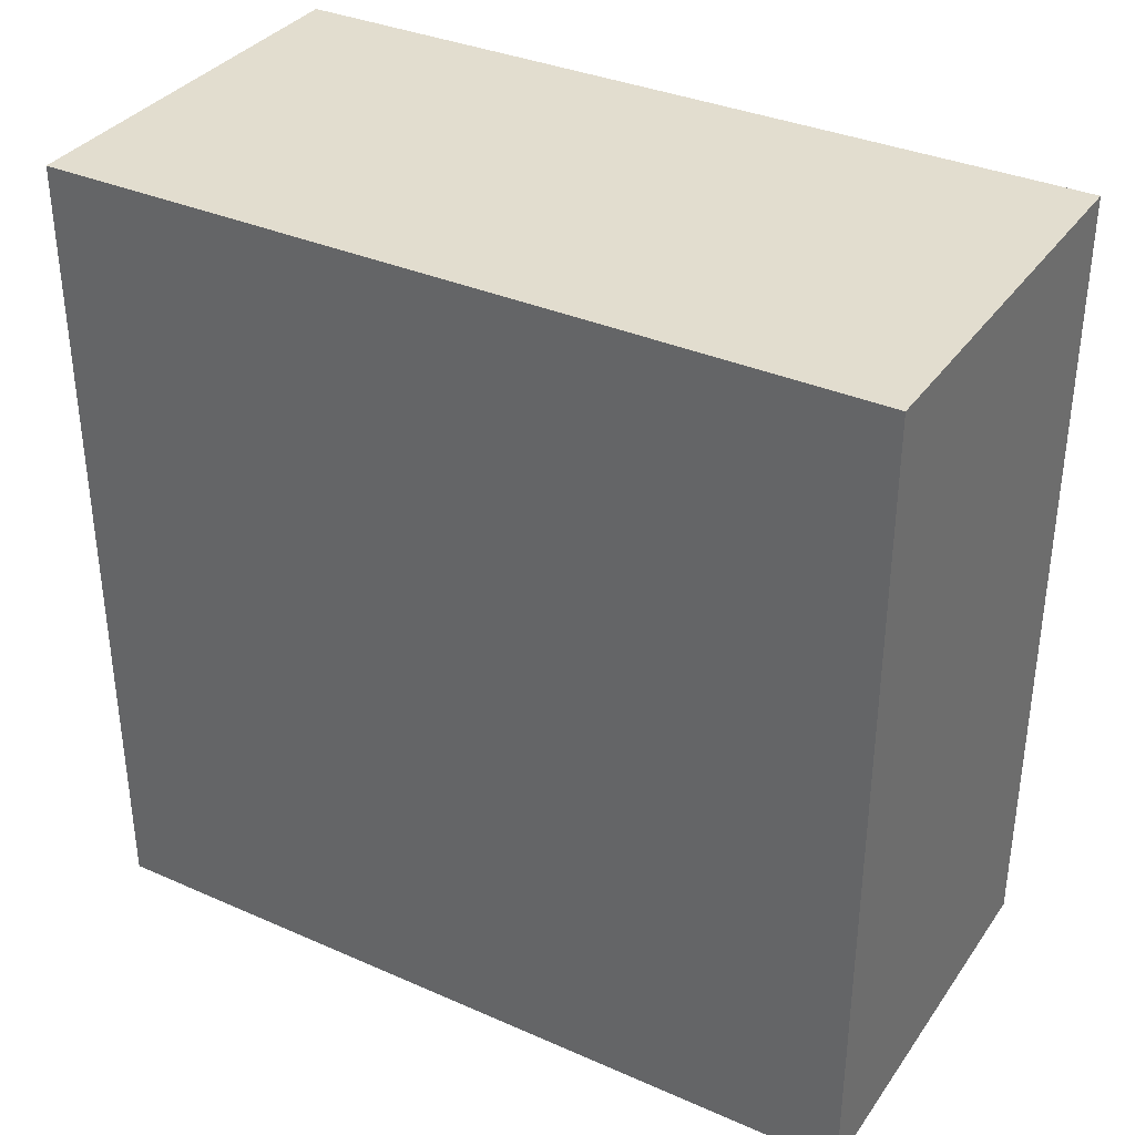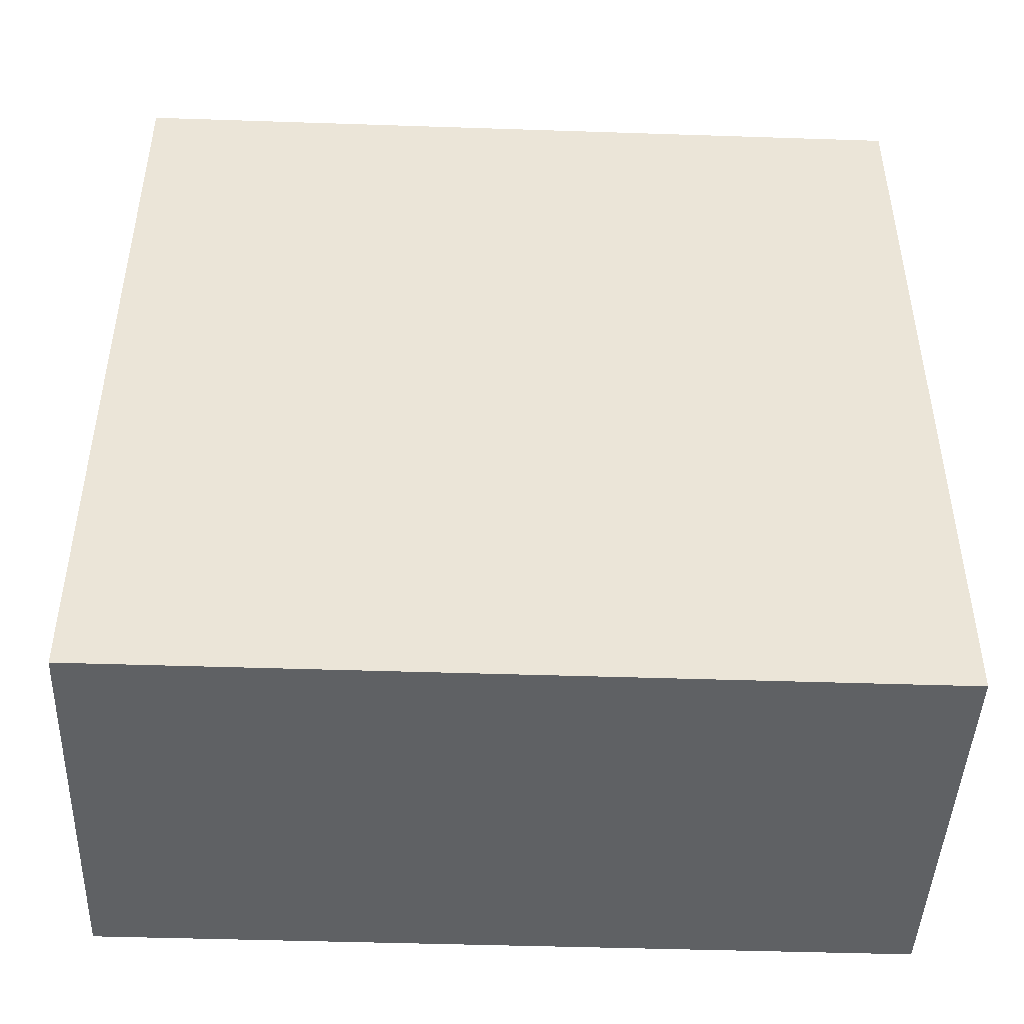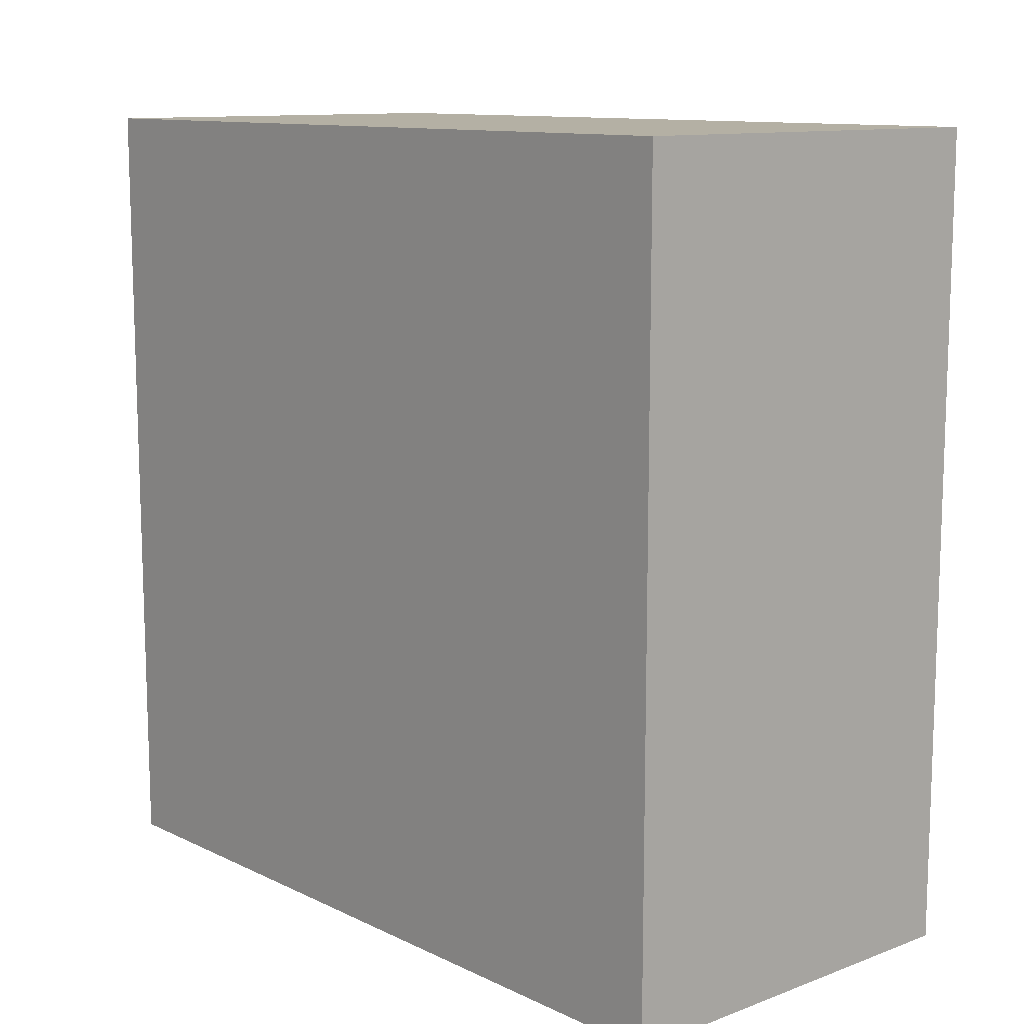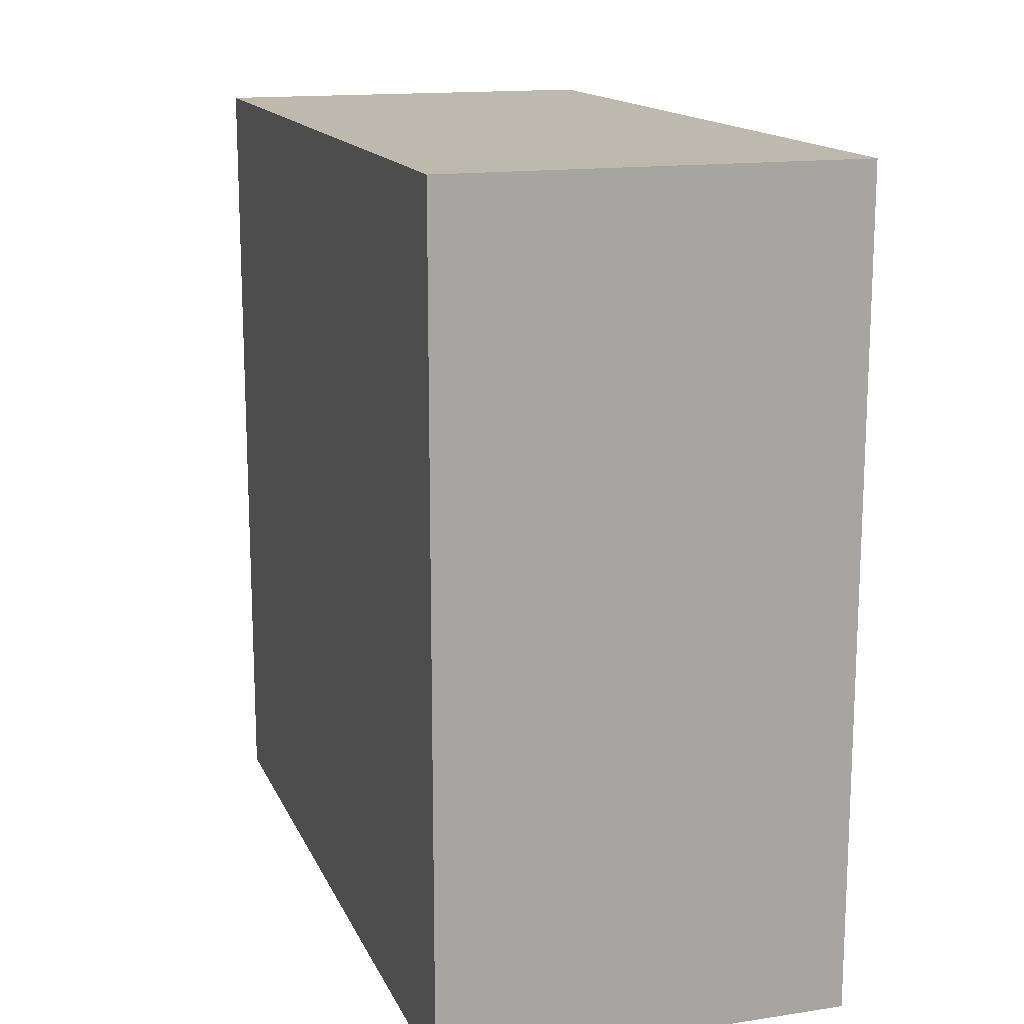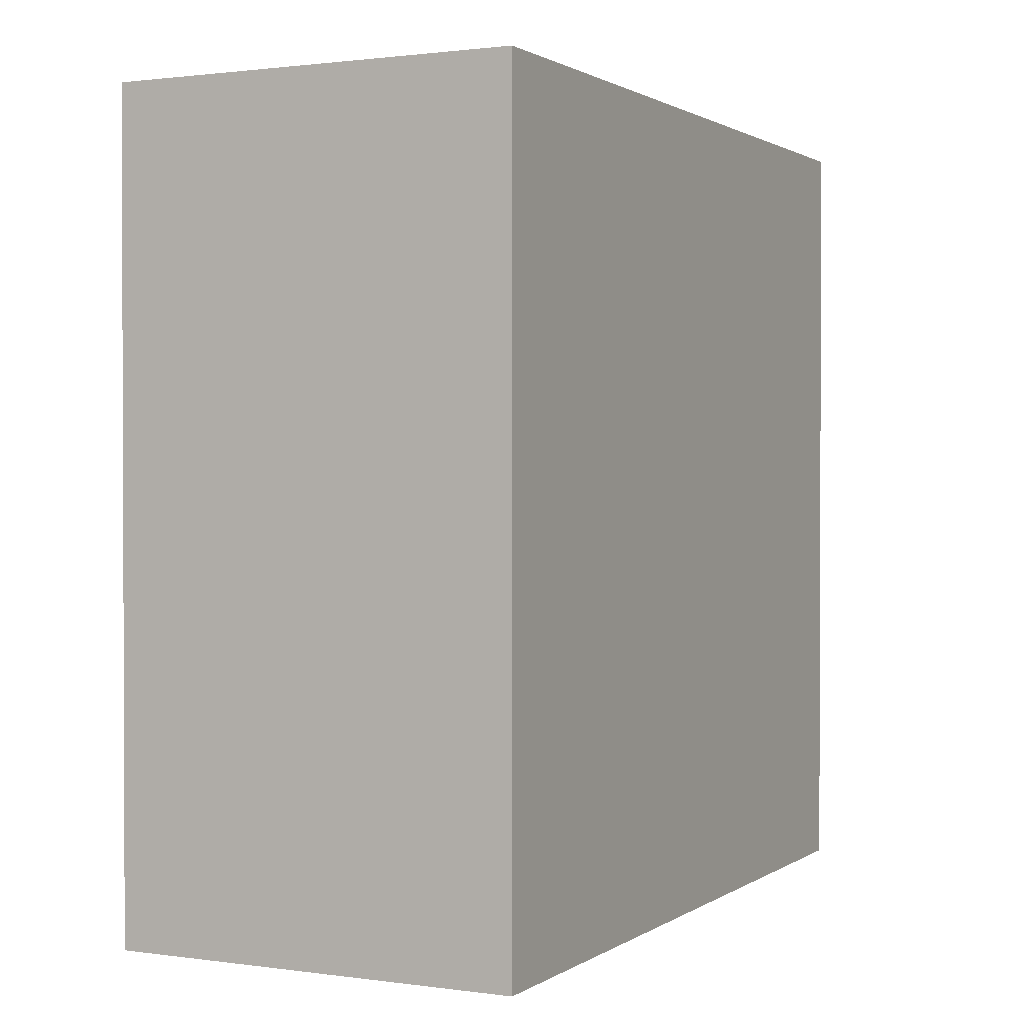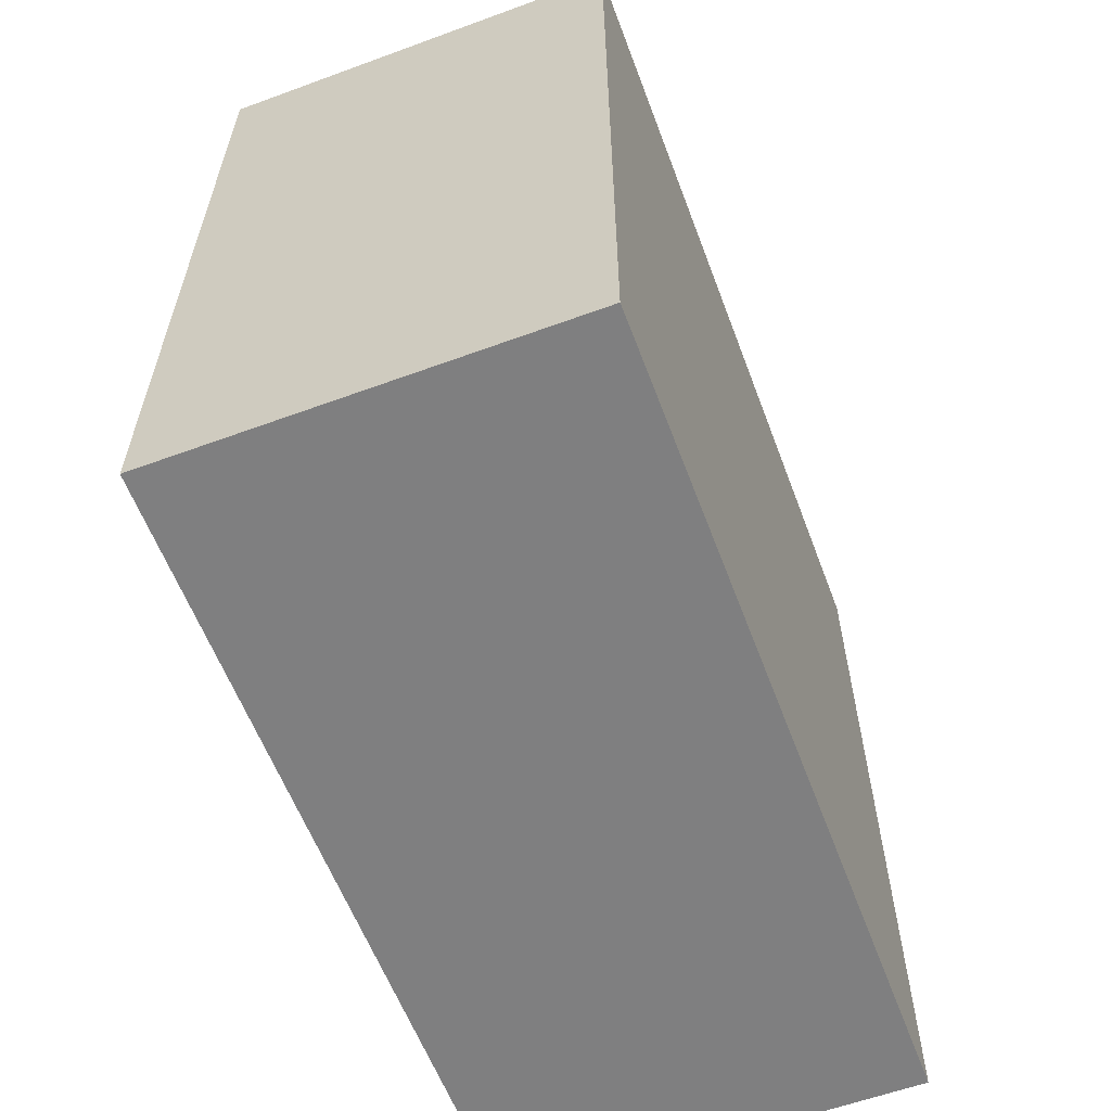
<metadata>
{"format":"obj","ext":"obj","renderer":"f3d","projection":"perspective","resolution":1024,"background":"white","views":[{"elev":35.0,"azim":-59.7,"up":"+Z"},{"elev":-45.4,"azim":87.8,"up":"+Y"},{"elev":11.4,"azim":138.5,"up":"+Y"},{"elev":15.1,"azim":-17.8,"up":"+Z"},{"elev":1.2,"azim":26.6,"up":"+Y"},{"elev":-59.8,"azim":-159.4,"up":"+Y"}]}
</metadata>
<code>
o Cube
v 0.501 1 -1
v 0.501 -1 -1
v 0.501 1 1
v 0.501 -1 1
v -0.501 1 -1
v -0.501 -1 -1
v -0.501 1 1
v -0.501 -1 1
f 4 3 7 8
f 8 7 5 6
f 2 1 3 4
f 6 2 4 8
f 6 5 1 2
f 1 5 7 3

</code>
